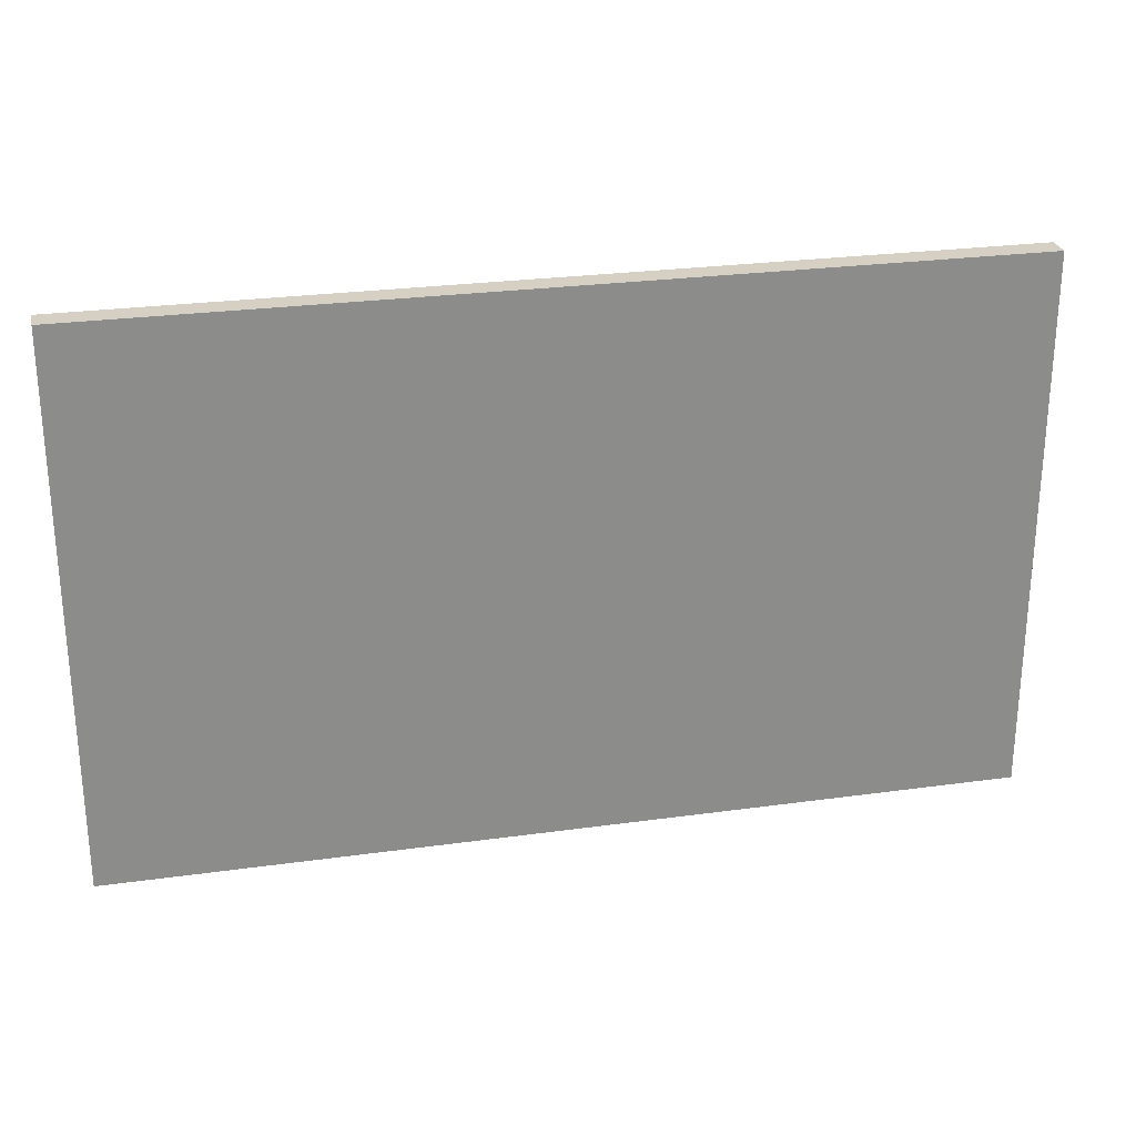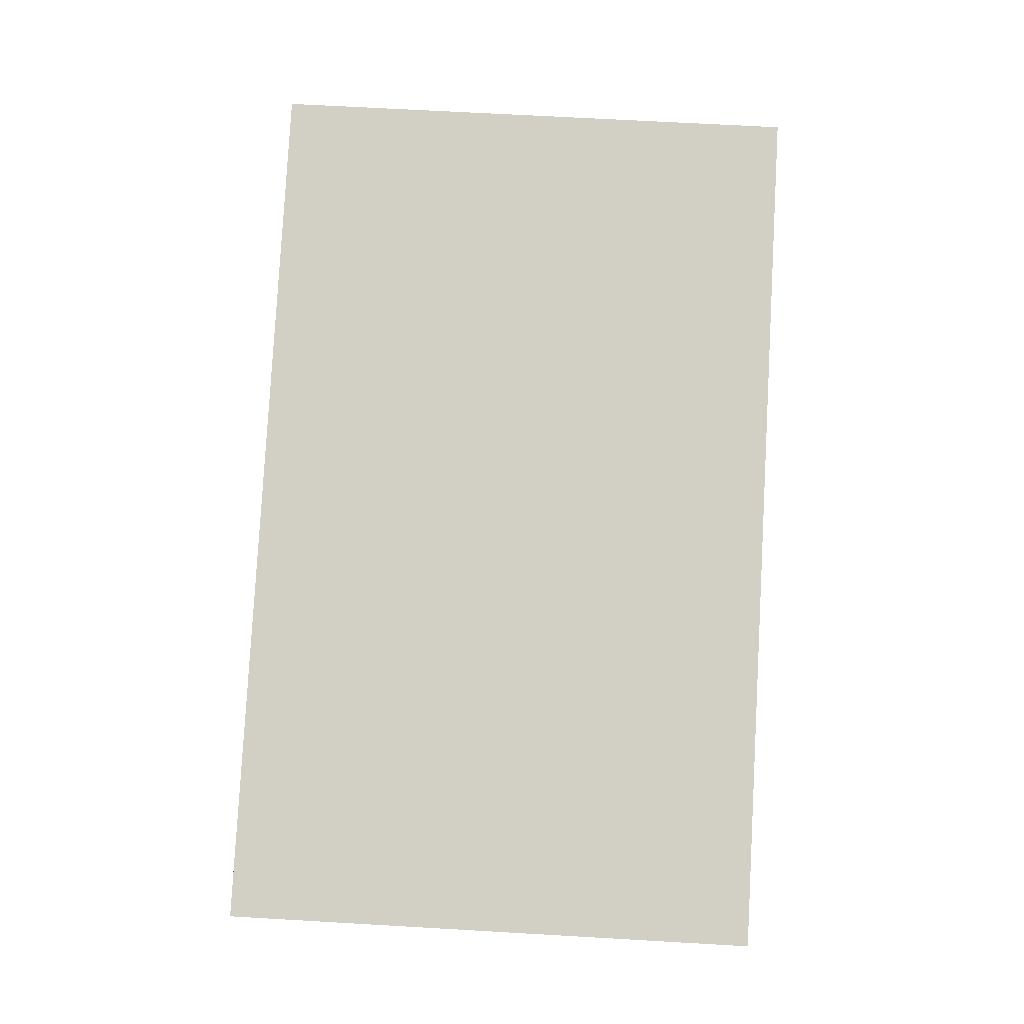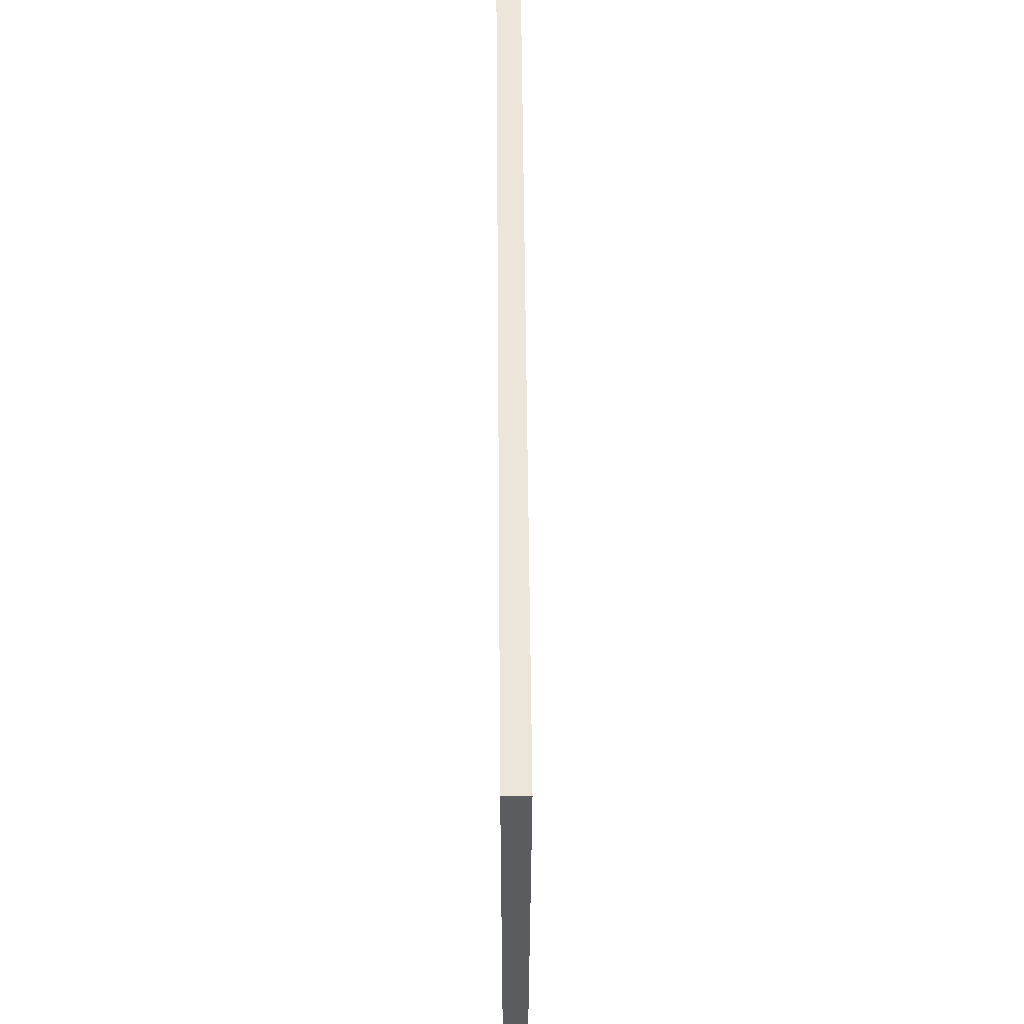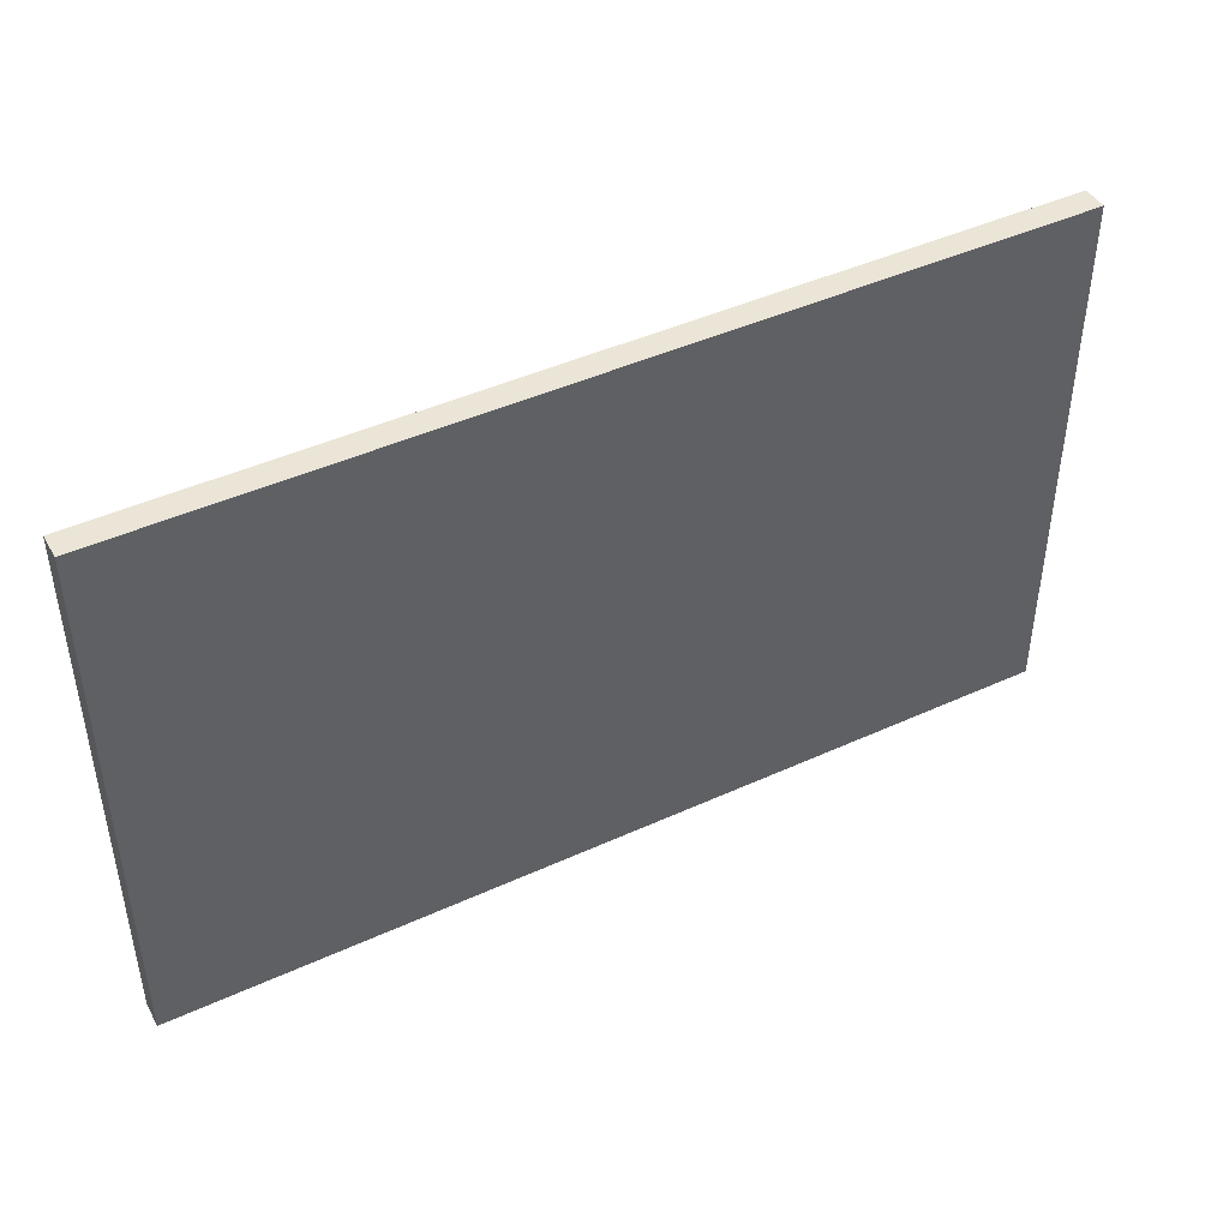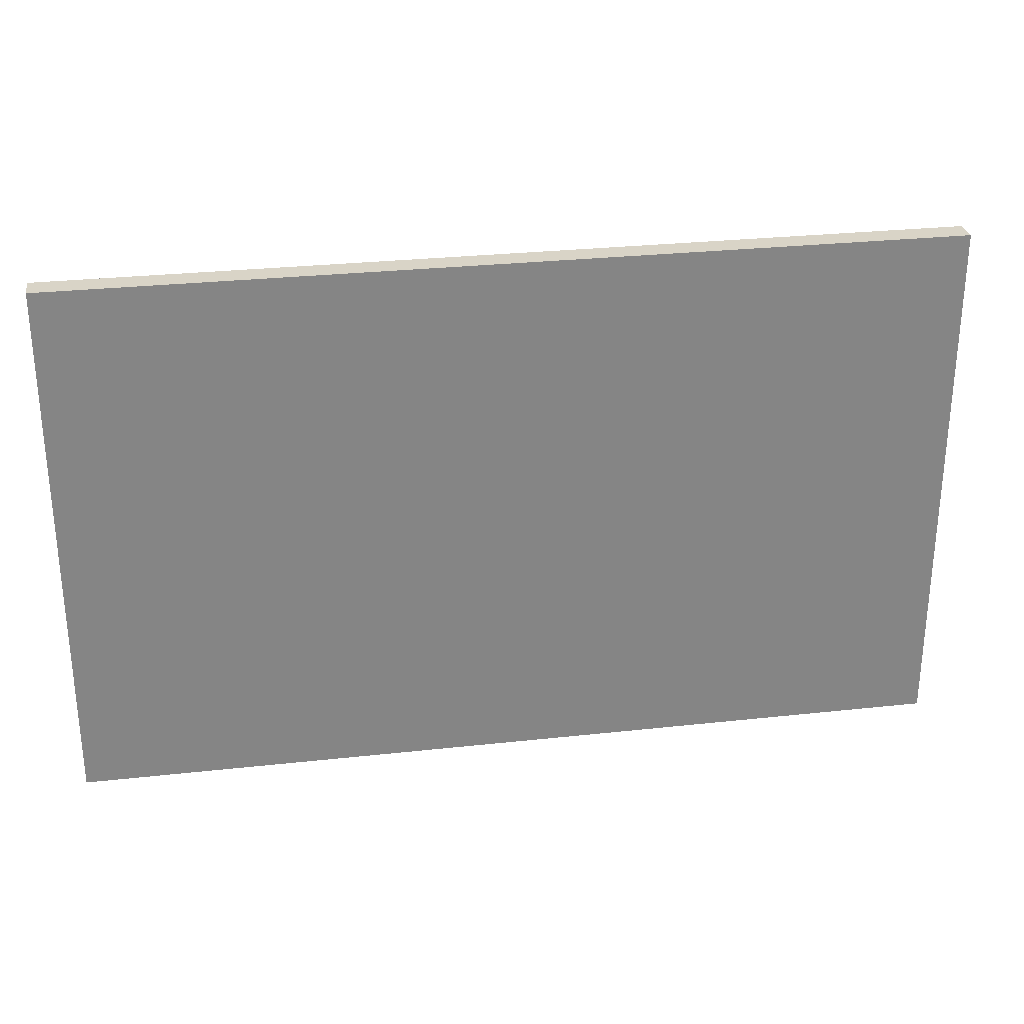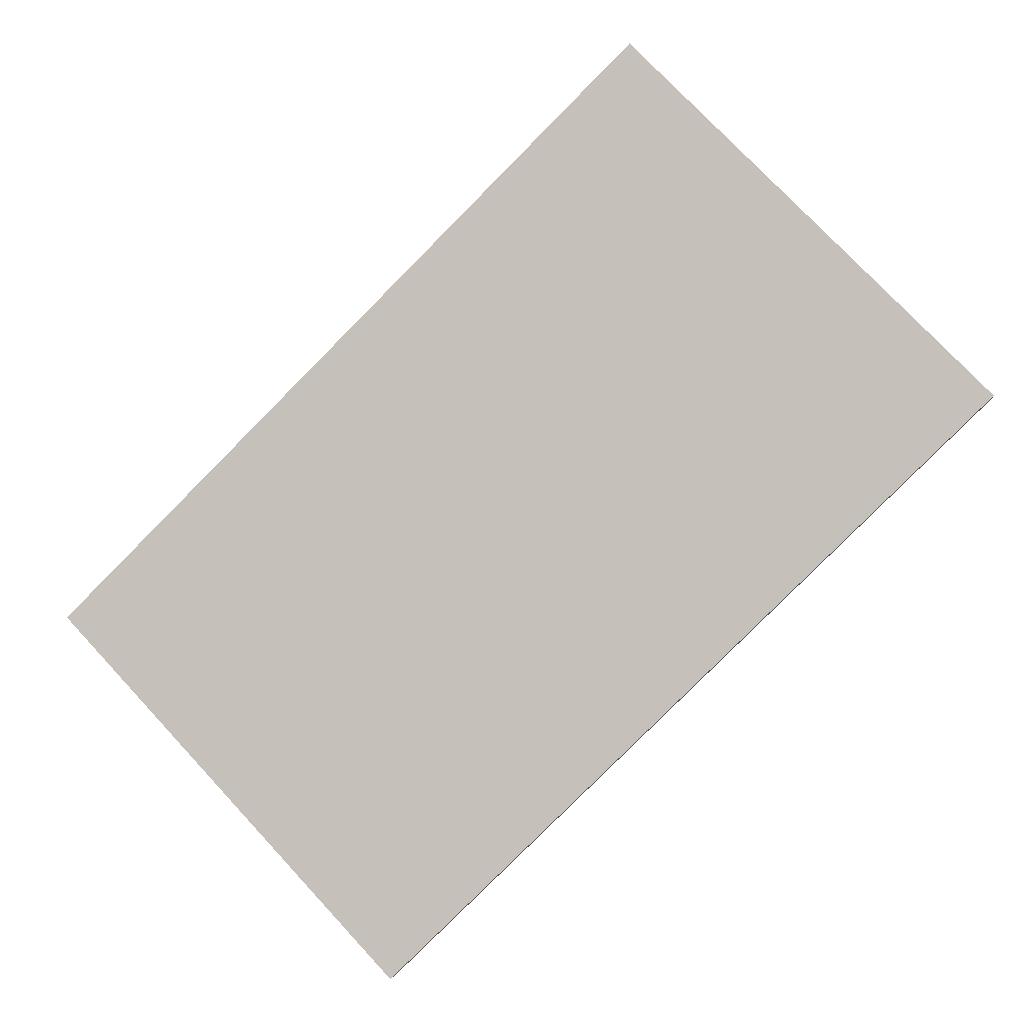
<metadata>
{"format":"obj","ext":"obj","renderer":"f3d","projection":"perspective","resolution":1024,"background":"white","views":[{"elev":26.2,"azim":152.8,"up":"+Y"},{"elev":66.7,"azim":-86.7,"up":"+Z"},{"elev":56.0,"azim":-105.3,"up":"+Y"},{"elev":44.3,"azim":-43.0,"up":"+Y"},{"elev":28.8,"azim":-24.2,"up":"+Y"},{"elev":77.0,"azim":-43.1,"up":"+Z"}]}
</metadata>
<code>
o Plane.001_Plane.009
v -12.65 -8.02 -3.738
v 12.65 -8.02 3.738
v -12.84 -8.02 -3.028
v 12.65 8.02 3.738
v -12.65 8.02 -3.738
v -12.84 8.02 -3.028
v 12.84 8.02 3.028
v 12.84 -8.02 3.028
f 1 2 3
f 4 5 6
f 3 5 1
f 1 7 8
f 2 6 3
f 8 4 2
f 1 8 2
f 4 7 5
f 3 6 5
f 1 5 7
f 2 4 6
f 8 7 4

</code>
